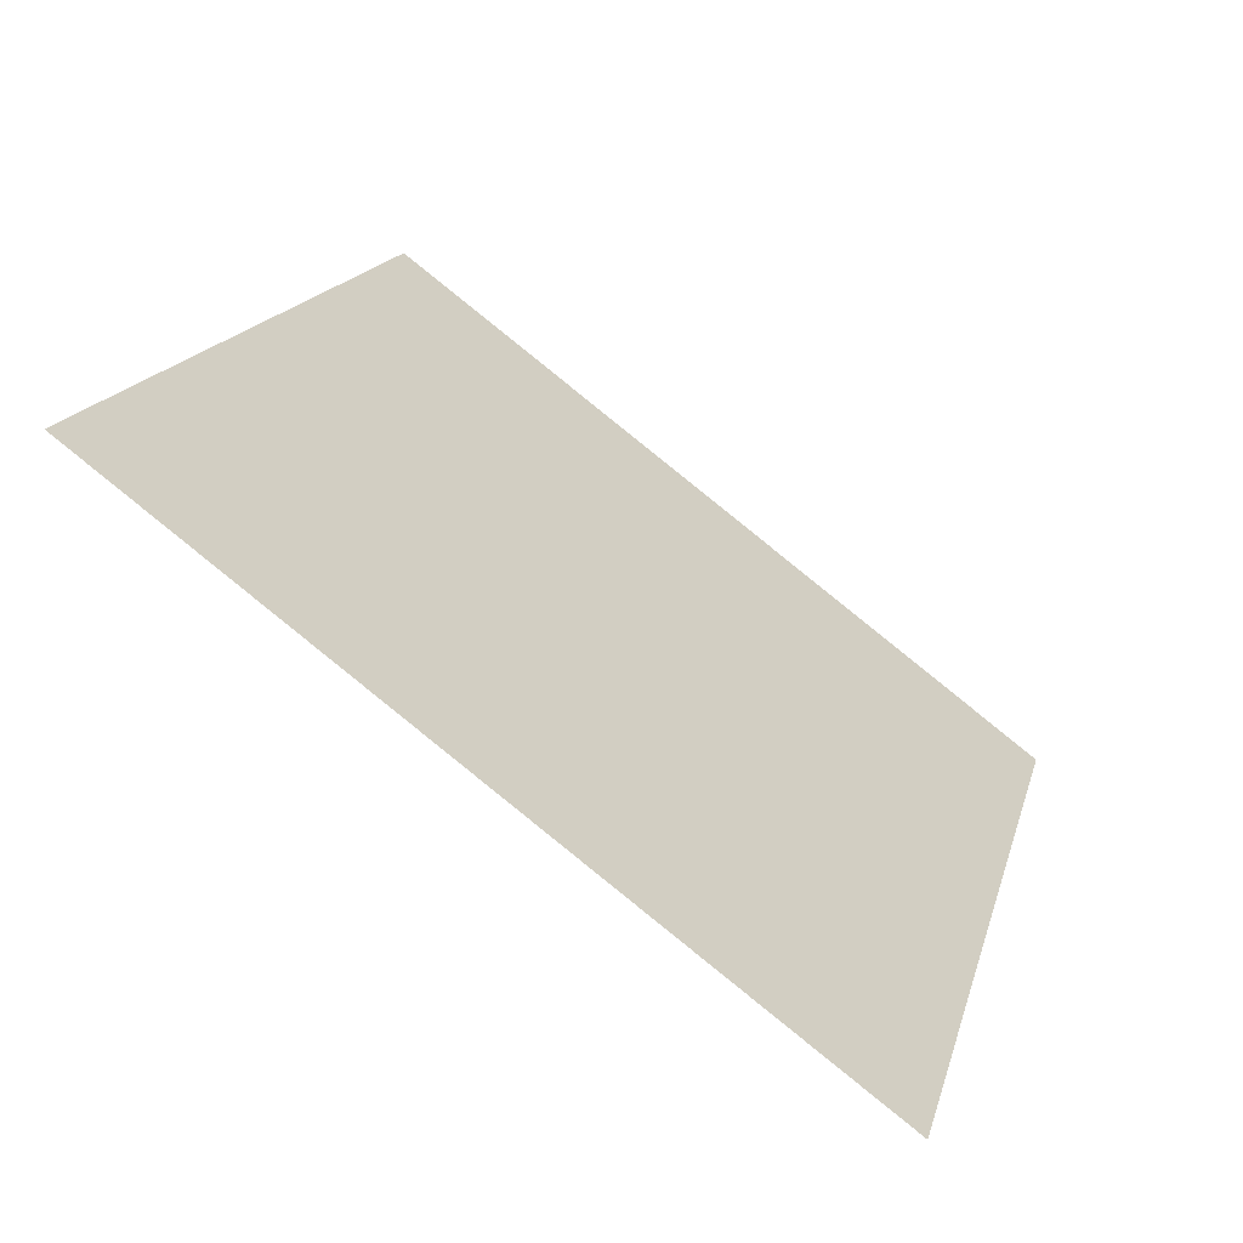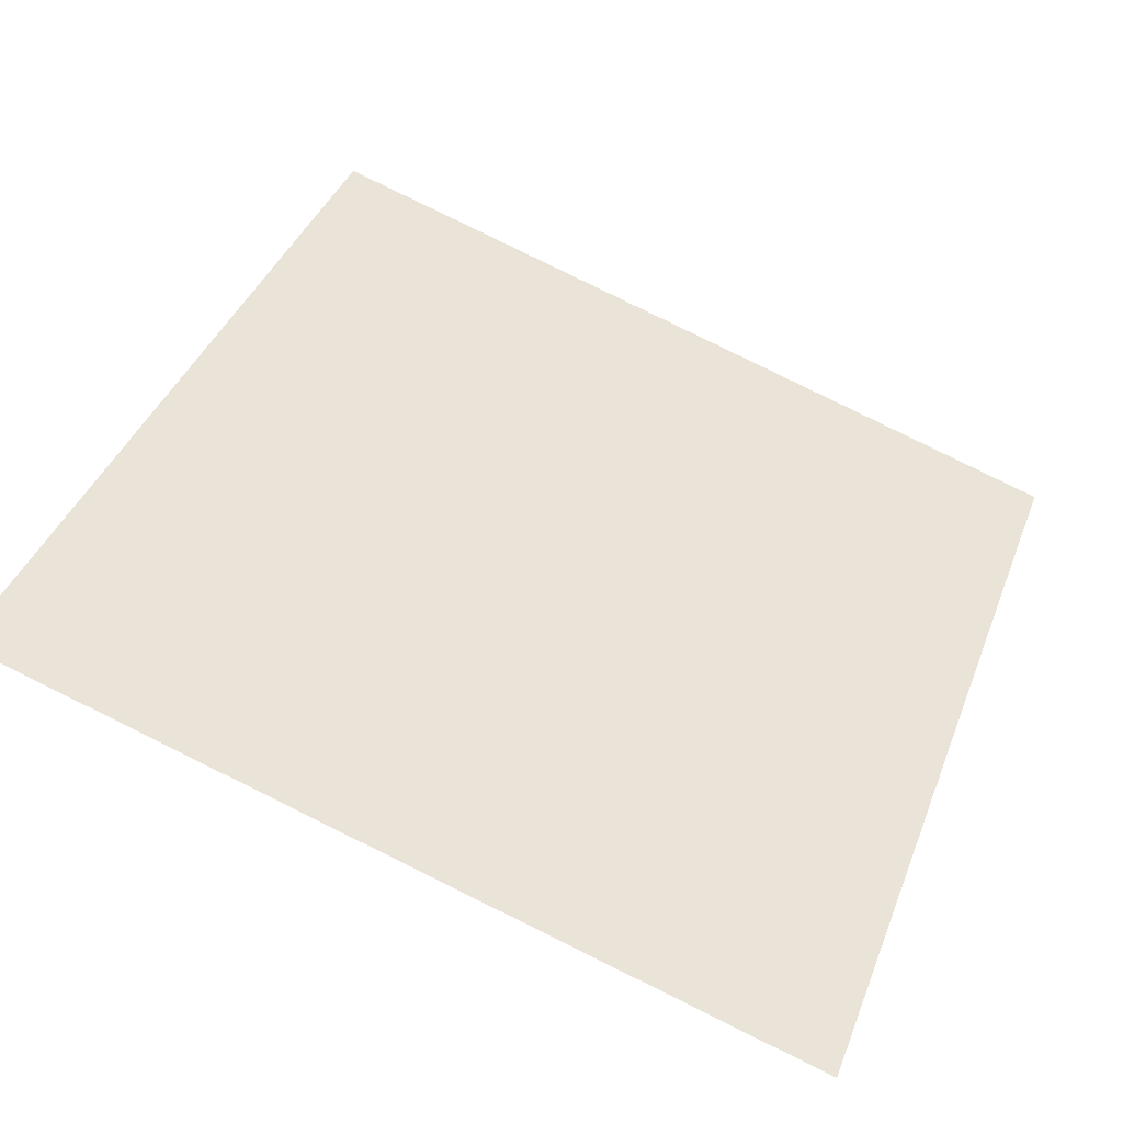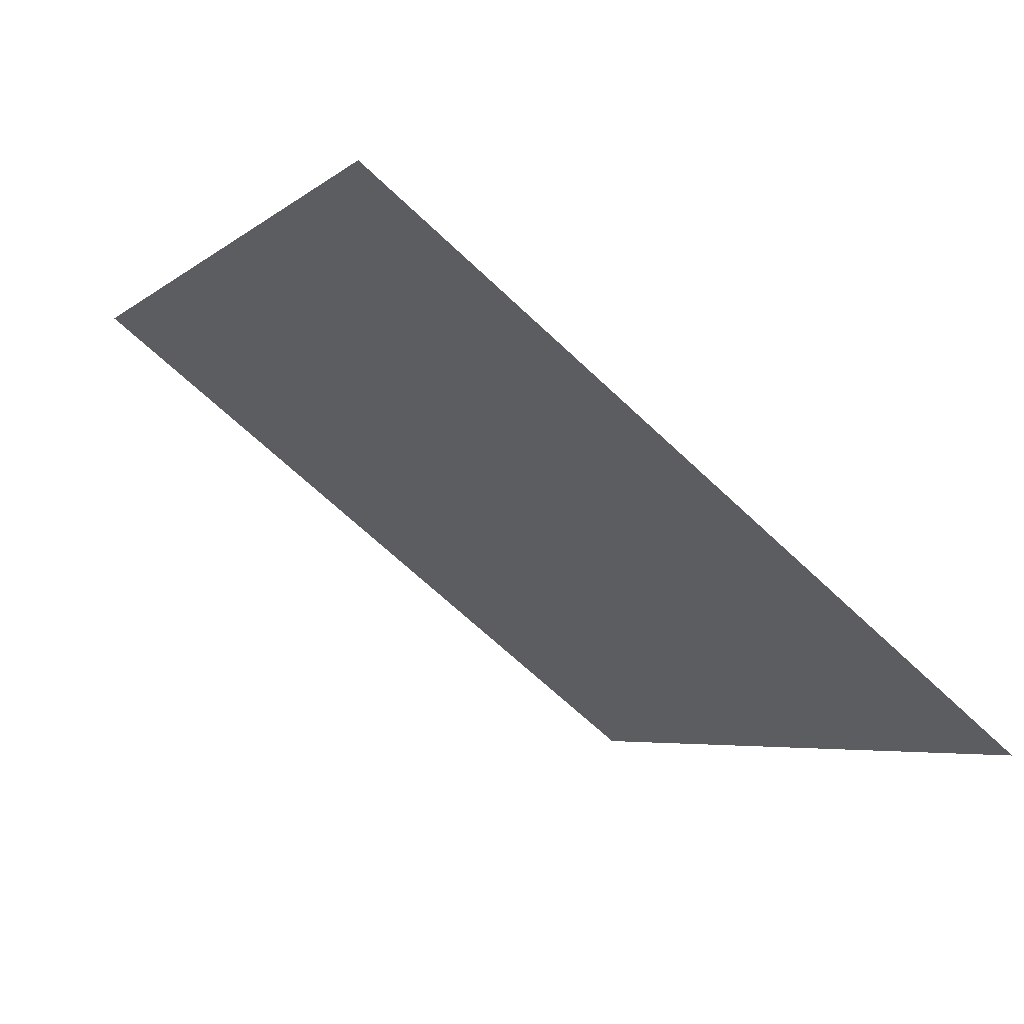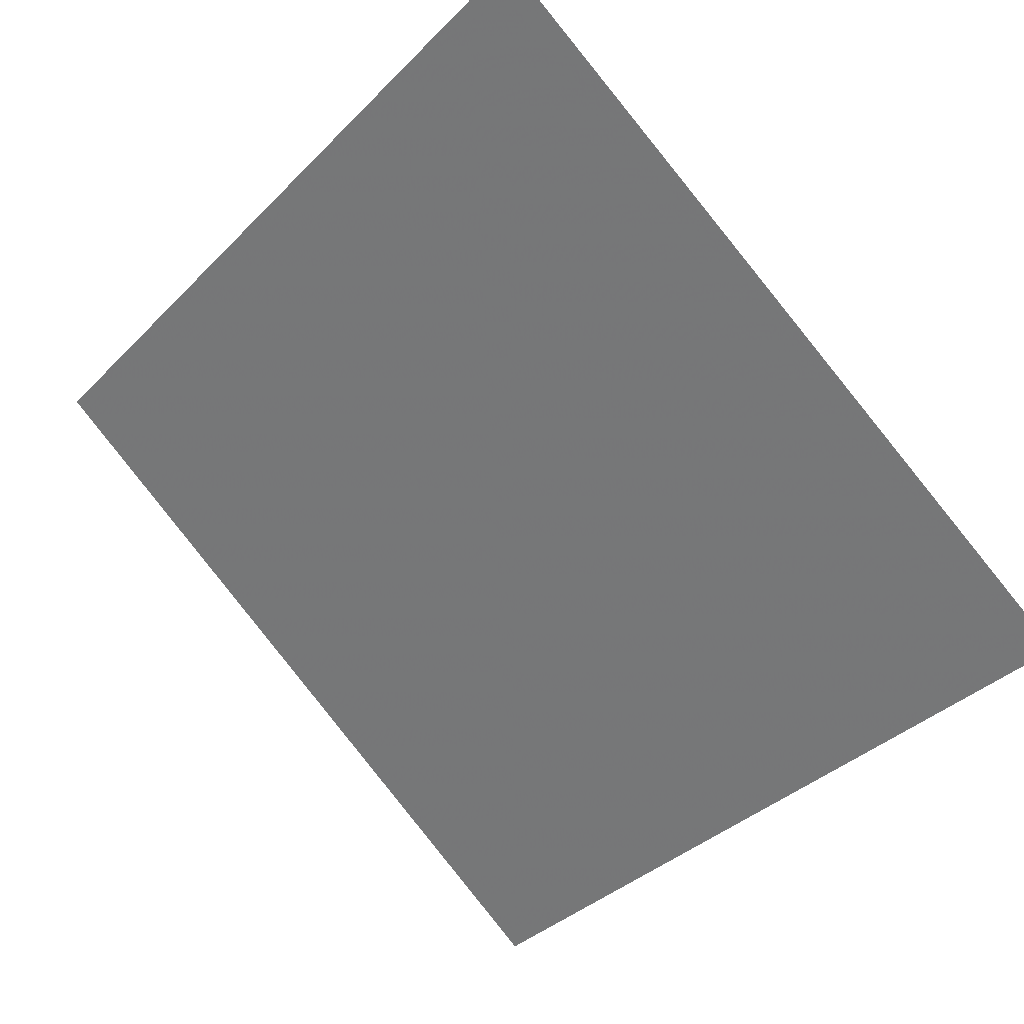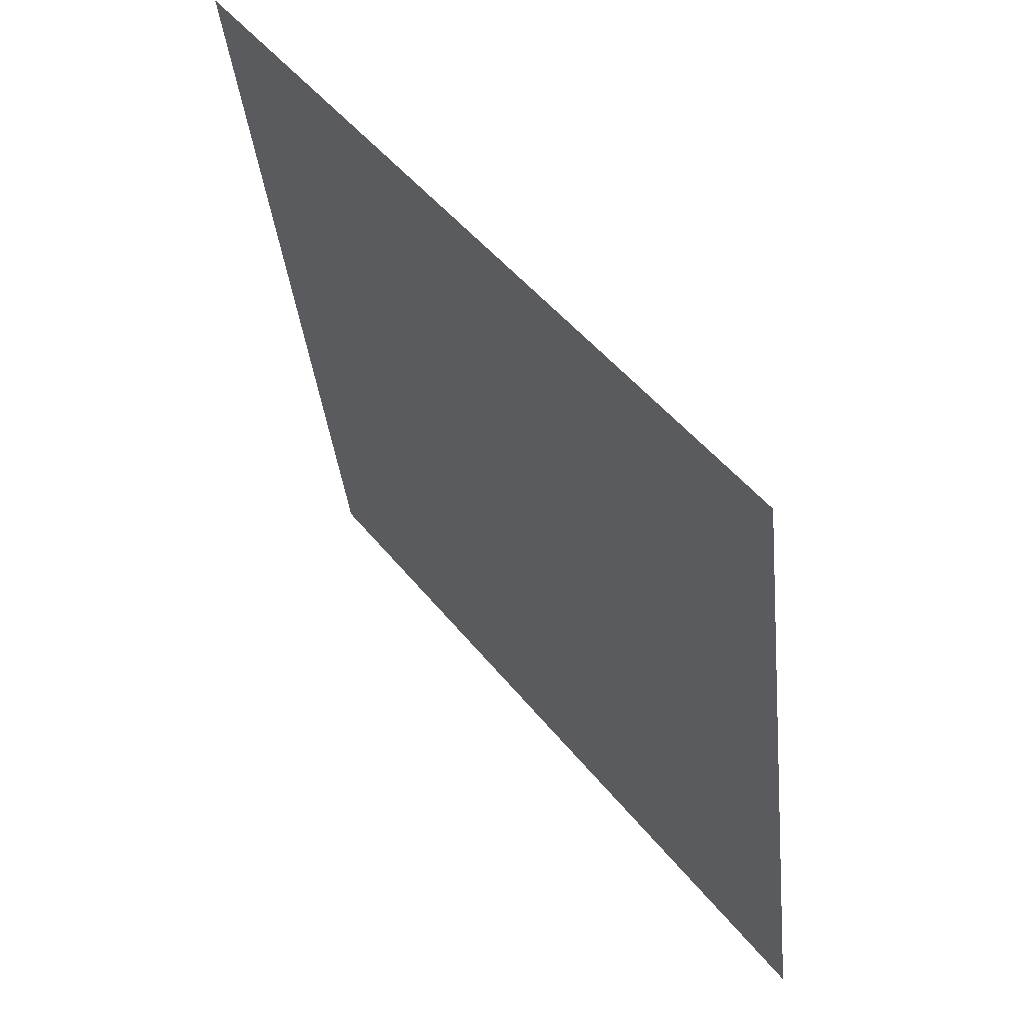
<metadata>
{"format":"obj","ext":"obj","renderer":"f3d","projection":"perspective","resolution":1024,"background":"white","views":[{"elev":15.7,"azim":104.5,"up":"+Y"},{"elev":79.7,"azim":26.6,"up":"+Y"},{"elev":-6.5,"azim":66.1,"up":"+Y"},{"elev":-38.1,"azim":52.5,"up":"+Y"},{"elev":-37.0,"azim":-85.4,"up":"+Z"}]}
</metadata>
<code>
v 0.00622 0.9863 0.7752
v -0.0003394 0.9865 0.7752
v -0.0002203 0.9904 0.7805
v 0.006339 0.9903 0.7804
f 4 3 2 1

</code>
